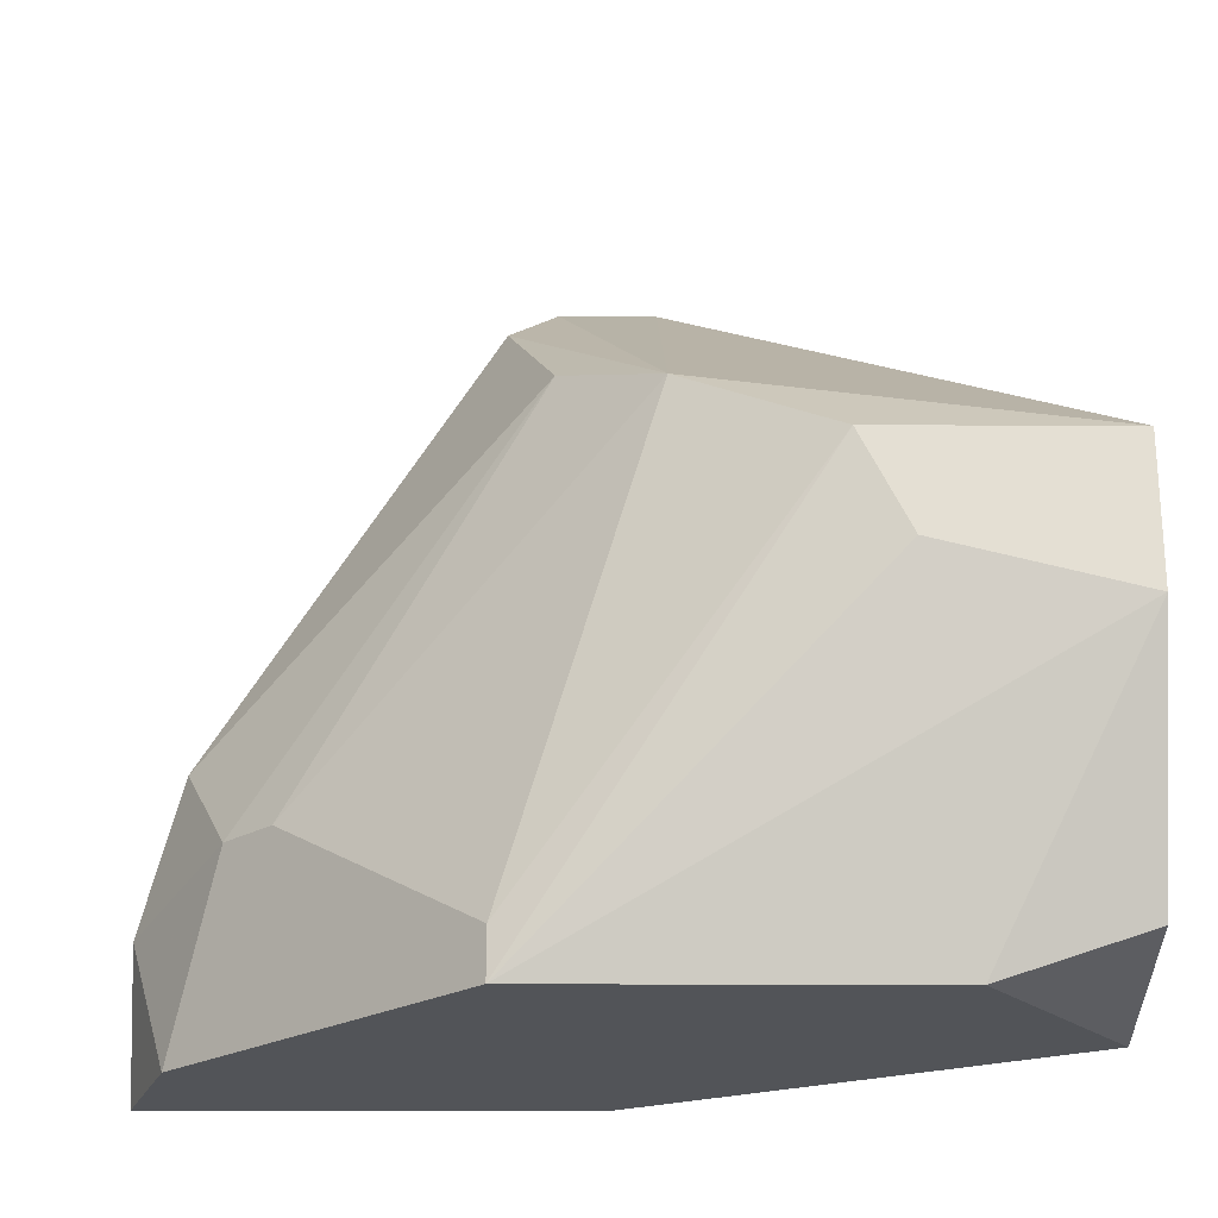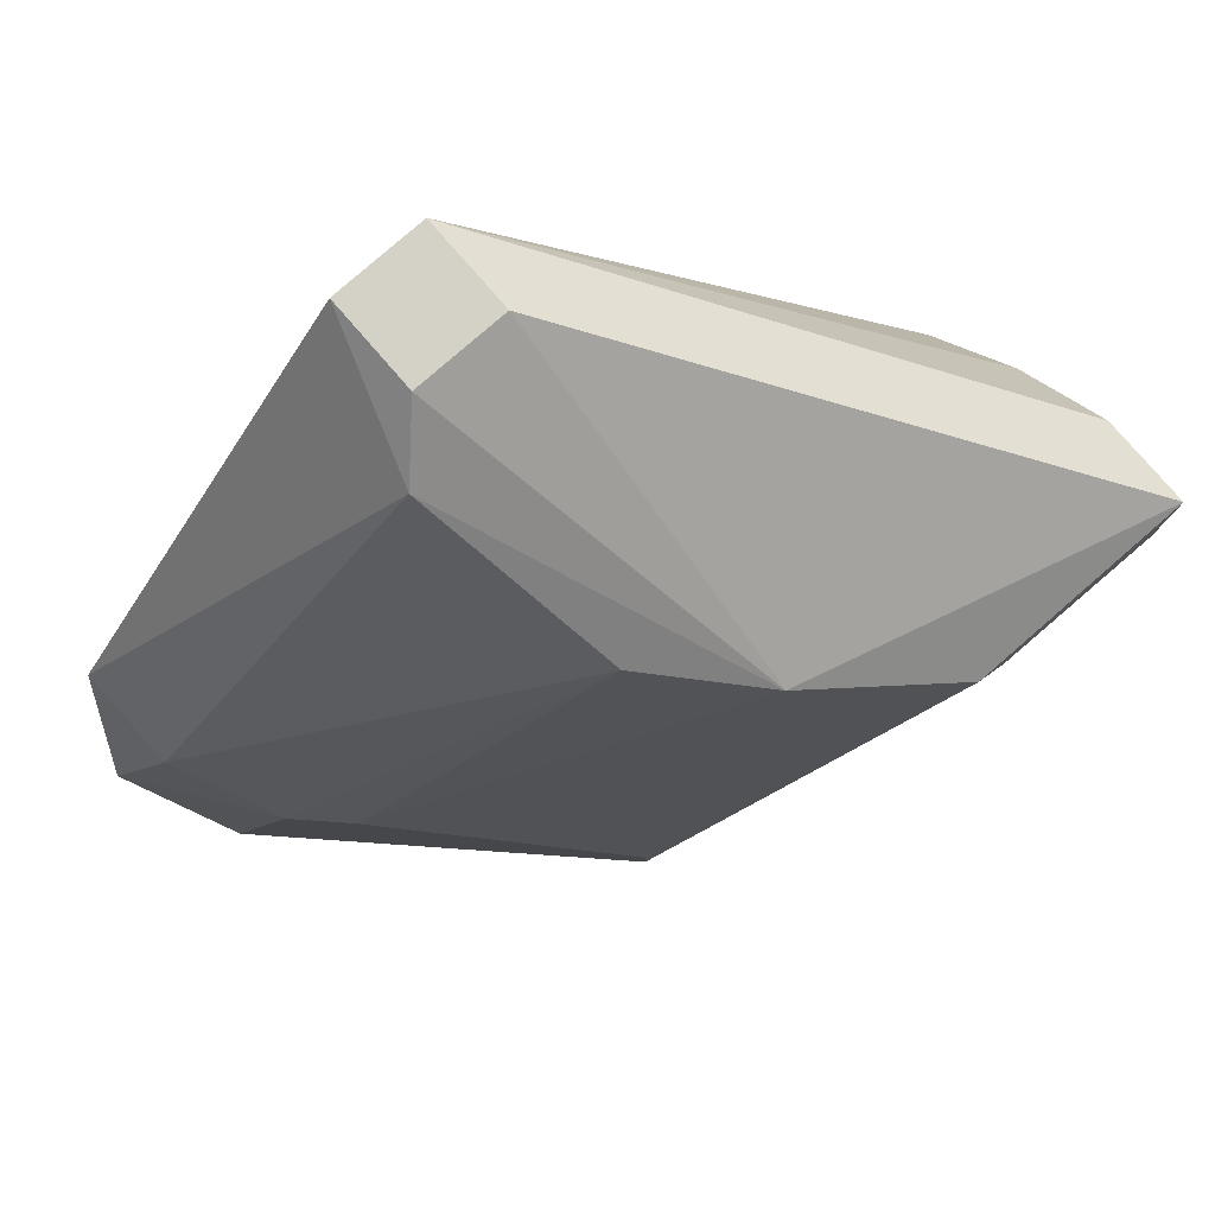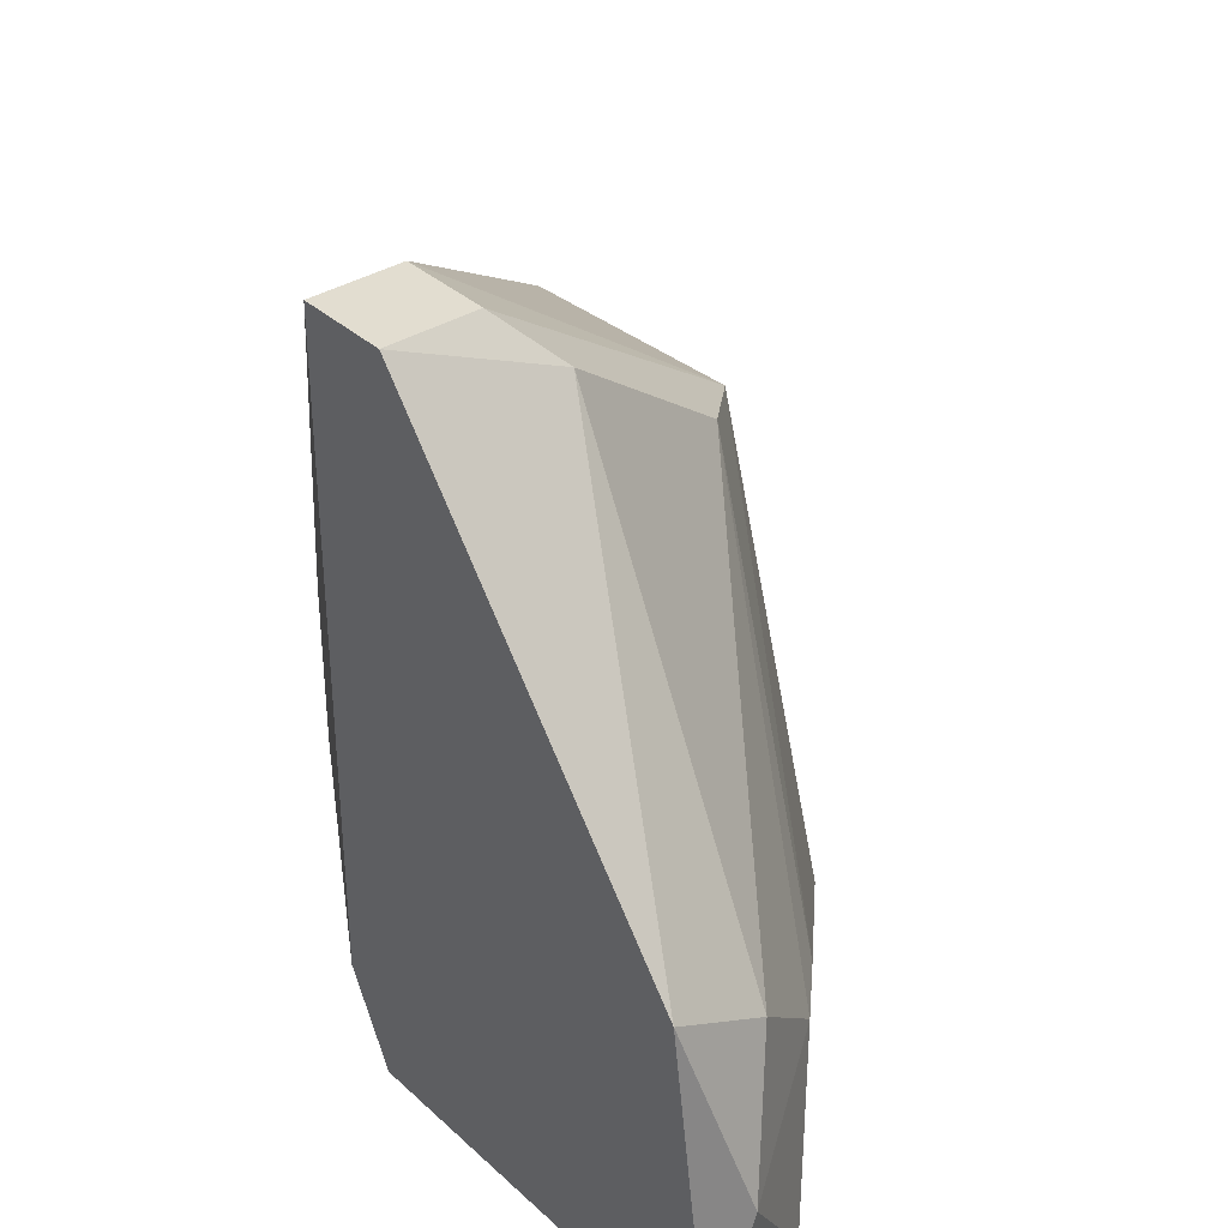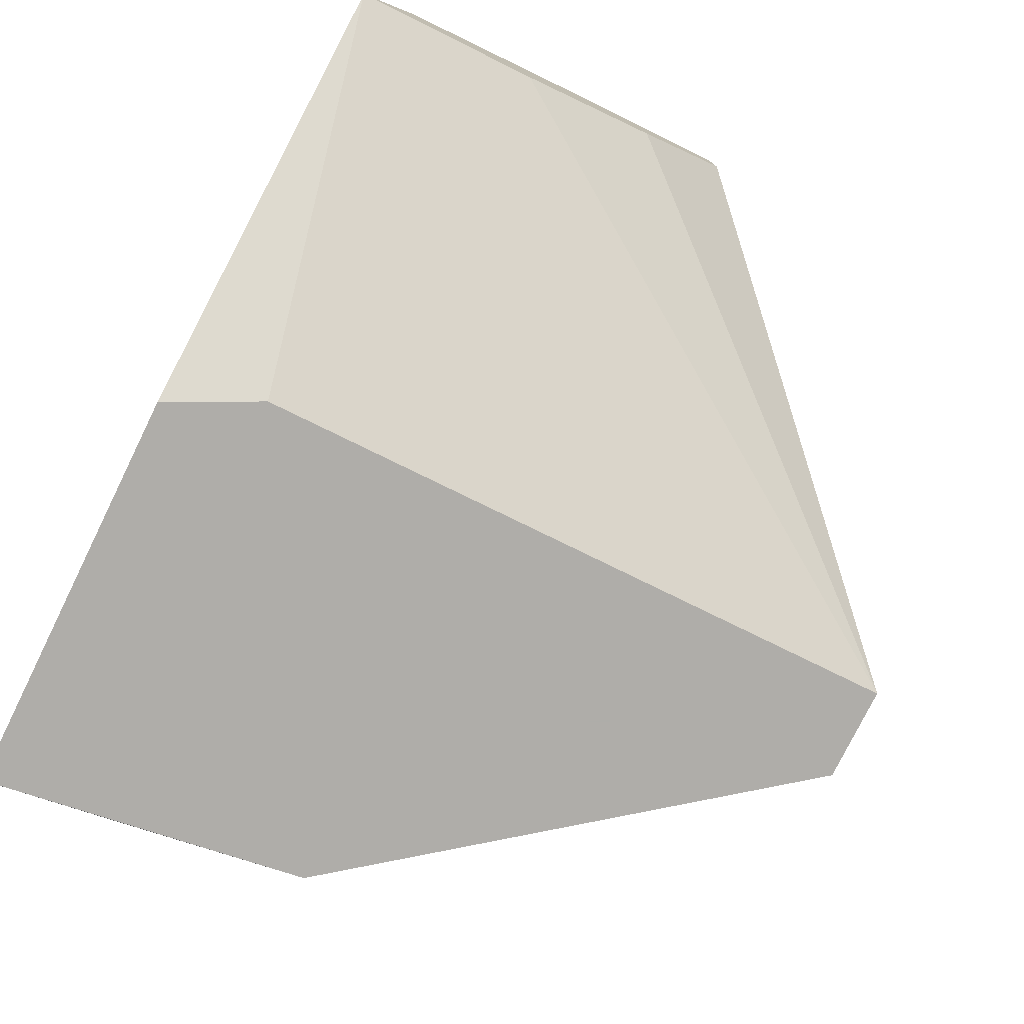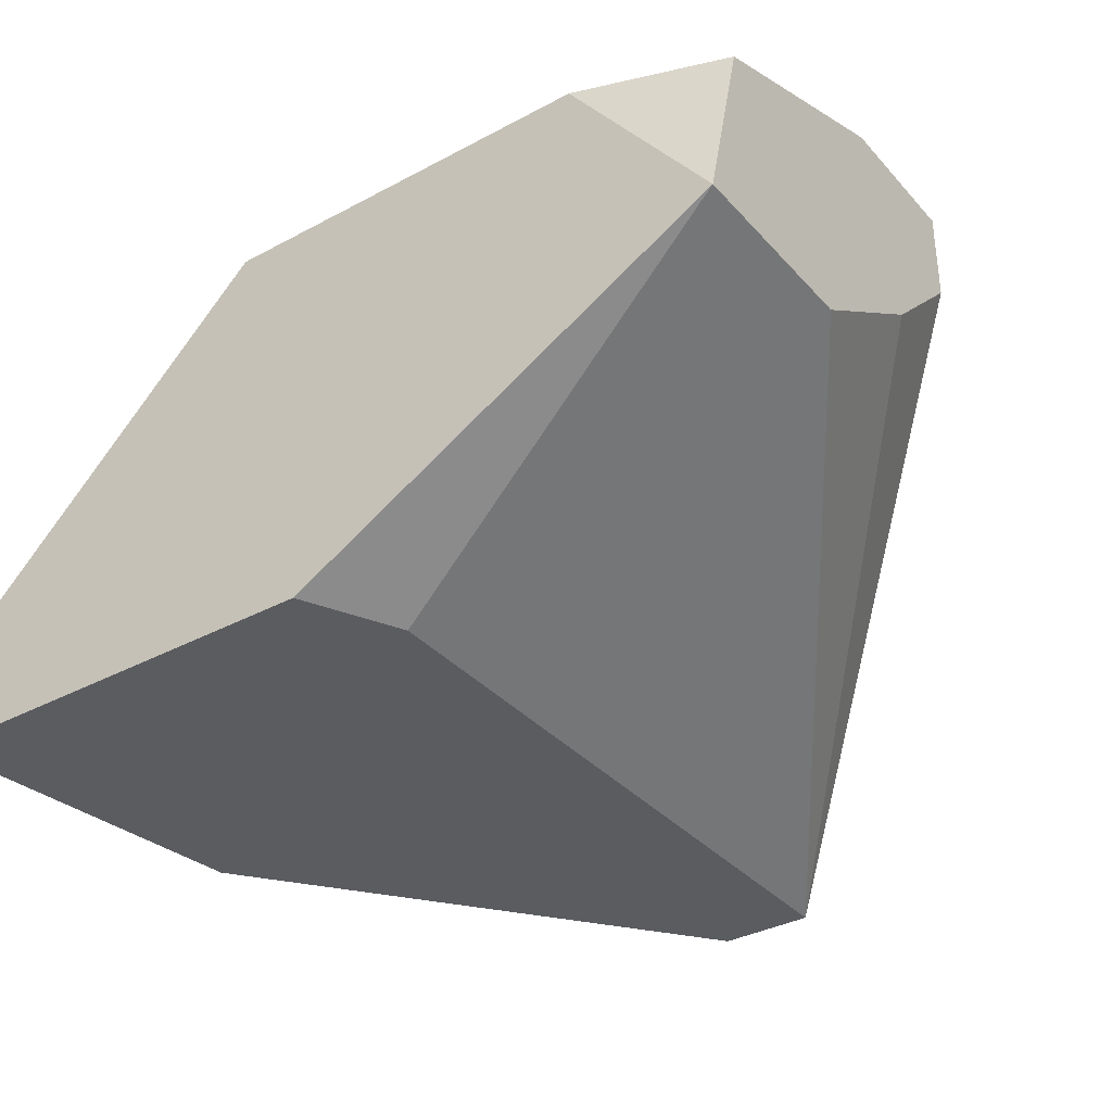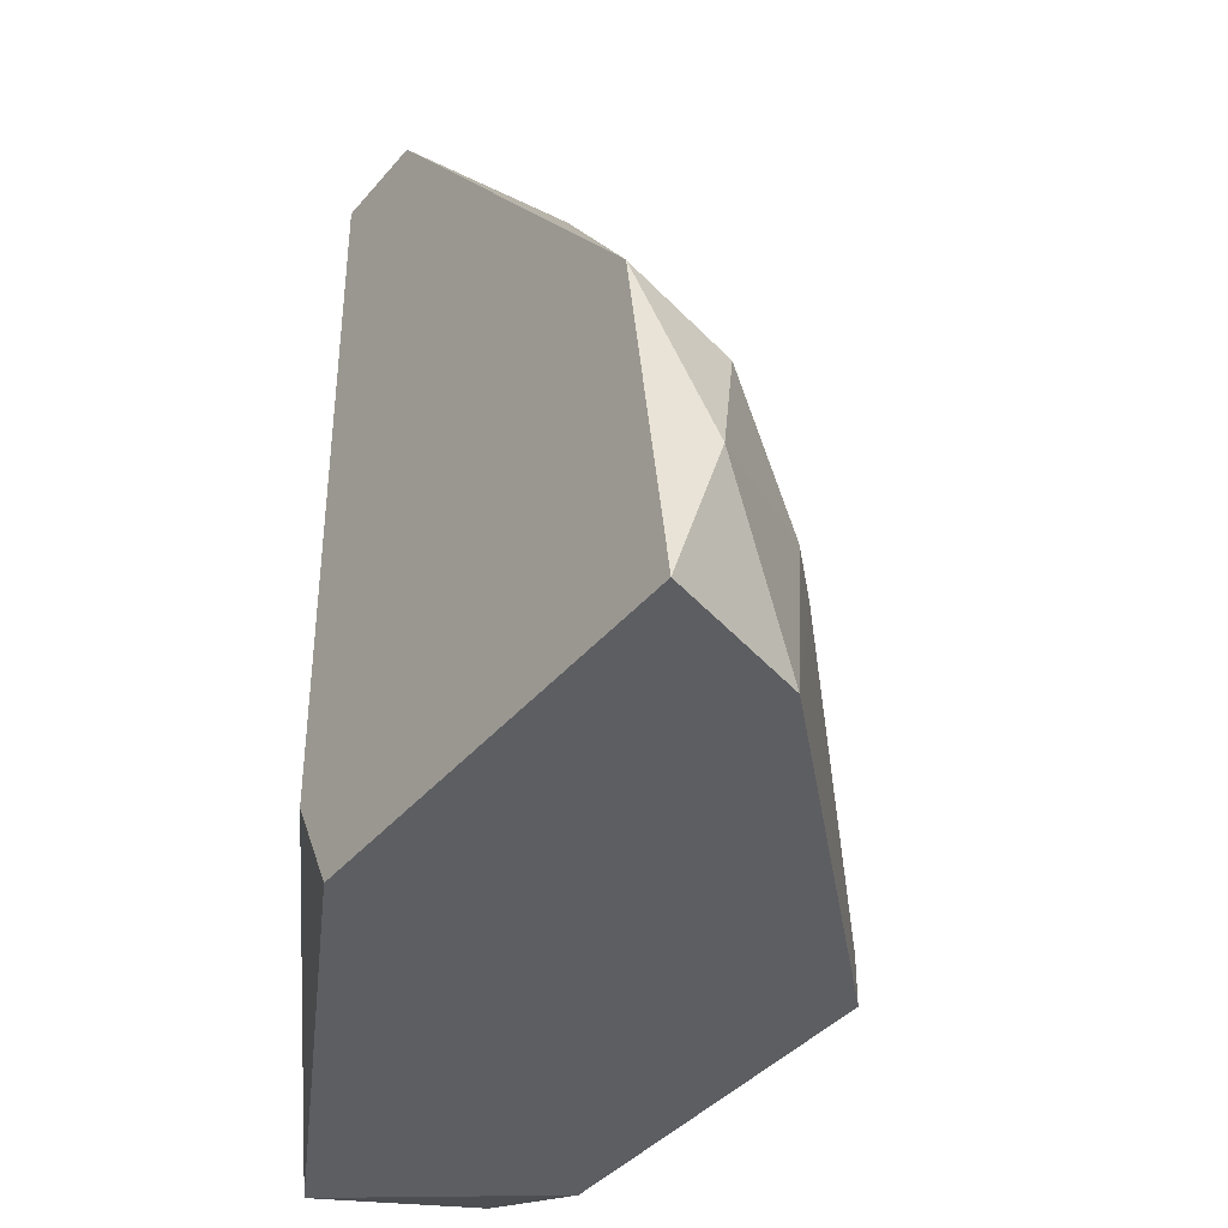
<metadata>
{"format":"obj","ext":"obj","renderer":"f3d","projection":"perspective","resolution":1024,"background":"white","views":[{"elev":-23.0,"azim":179.5,"up":"+Z"},{"elev":79.8,"azim":139.0,"up":"+Z"},{"elev":35.4,"azim":50.0,"up":"+Z"},{"elev":-77.2,"azim":-116.2,"up":"+Y"},{"elev":-35.2,"azim":-144.5,"up":"+Y"},{"elev":-39.4,"azim":54.4,"up":"+Z"}]}
</metadata>
<code>
v 0.01472 0.02646 0.04633
v 0.01472 0.03759 0.03838
v 0.01472 0.02328 0.04633
v 0.01472 0.02328 0.02408
v 0.009951 0.04077 0.0352
v 0.02743 0.02964 0.02726
v 0.01631 0.02328 0.0209
v 0.0179 0.02646 0.04633
v 0.0179 0.02328 0.04633
v 0.0179 0.03441 0.03997
v 0.006773 0.03759 0.0209
v 0.02902 0.02646 0.03044
v 0.02902 0.02328 0.03202
v 0.02902 0.02805 0.0209
v 0.01949 0.03759 0.0209
v 0.01949 0.03759 0.02249
v 0.01949 0.02805 0.04474
v 0.008363 0.04077 0.03202
v 0.002004 0.03759 0.02249
v 0.002004 0.03759 0.0352
v 0.002004 0.04077 0.0352
v 0.002004 0.04077 0.03044
v 0.002004 0.03123 0.0209
v 0.002004 0.03123 0.02726
v 0.002004 0.03441 0.03202
v 0.03061 0.02328 0.0209
v 0.03061 0.02487 0.02567
v 0.02584 0.03123 0.02726
f 16 2 28
f 23 4 3
f 3 4 26
f 23 15 26
f 23 21 19
f 21 23 25
f 3 26 13
f 21 5 22
f 19 21 22
f 4 23 7
f 26 4 7
f 23 26 7
f 10 12 6
f 5 21 2
f 23 3 24
f 25 23 24
f 3 25 24
f 12 10 17
f 13 12 17
f 10 2 17
f 2 8 17
f 26 15 14
f 15 23 11
f 23 19 11
f 22 15 11
f 19 22 11
f 8 3 9
f 3 13 9
f 13 17 9
f 17 8 9
f 21 3 1
f 3 8 1
f 2 21 1
f 8 2 1
f 3 21 20
f 25 3 20
f 21 25 20
f 15 5 16
f 5 2 16
f 13 26 27
f 12 13 27
f 6 12 27
f 26 14 27
f 14 6 27
f 5 15 18
f 22 5 18
f 15 22 18
f 10 6 28
f 2 10 28
f 14 15 28
f 6 14 28
f 15 16 28

</code>
